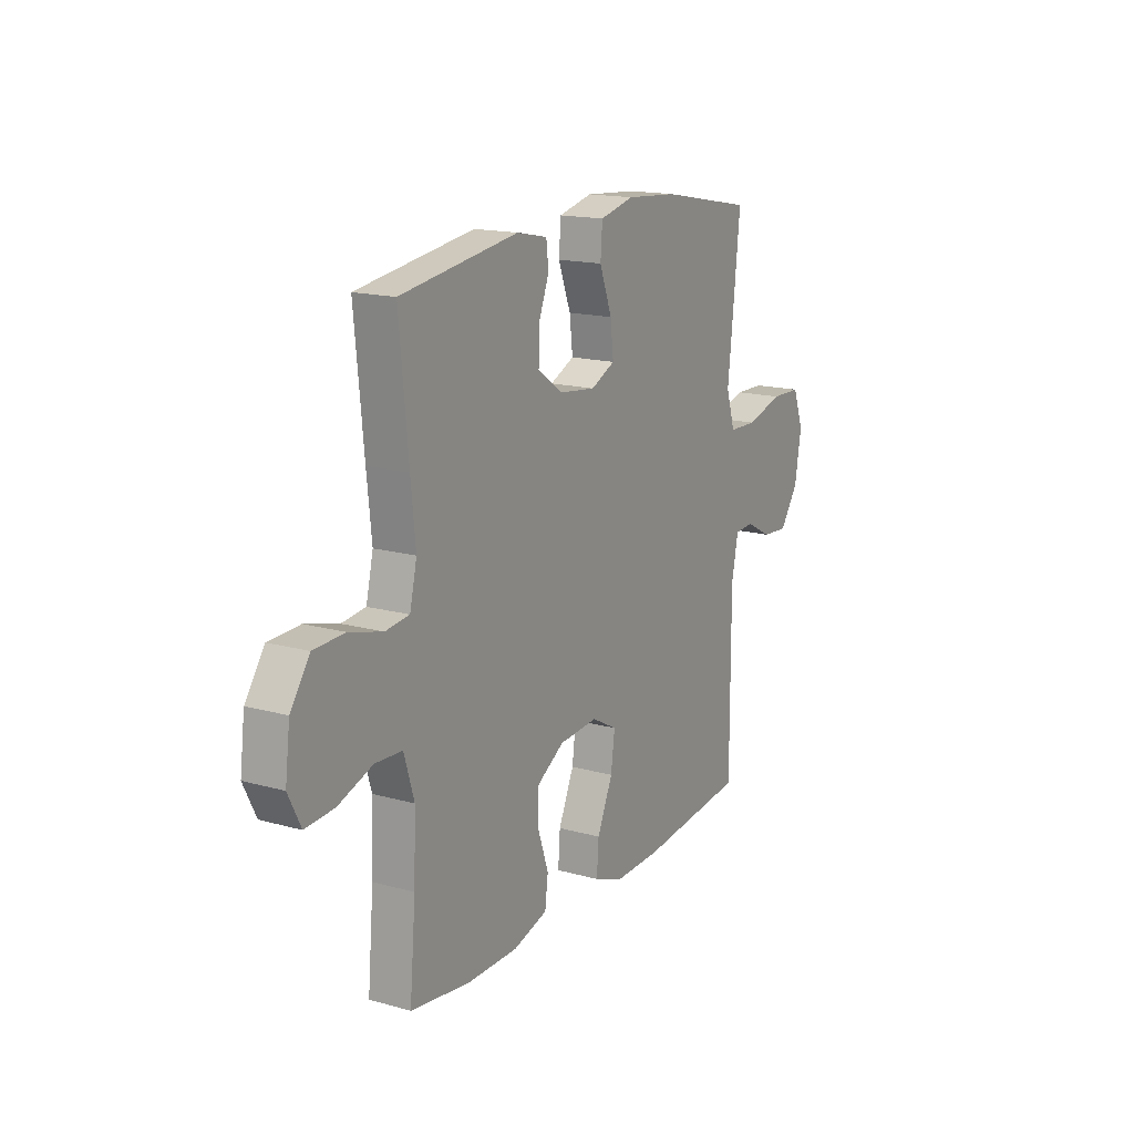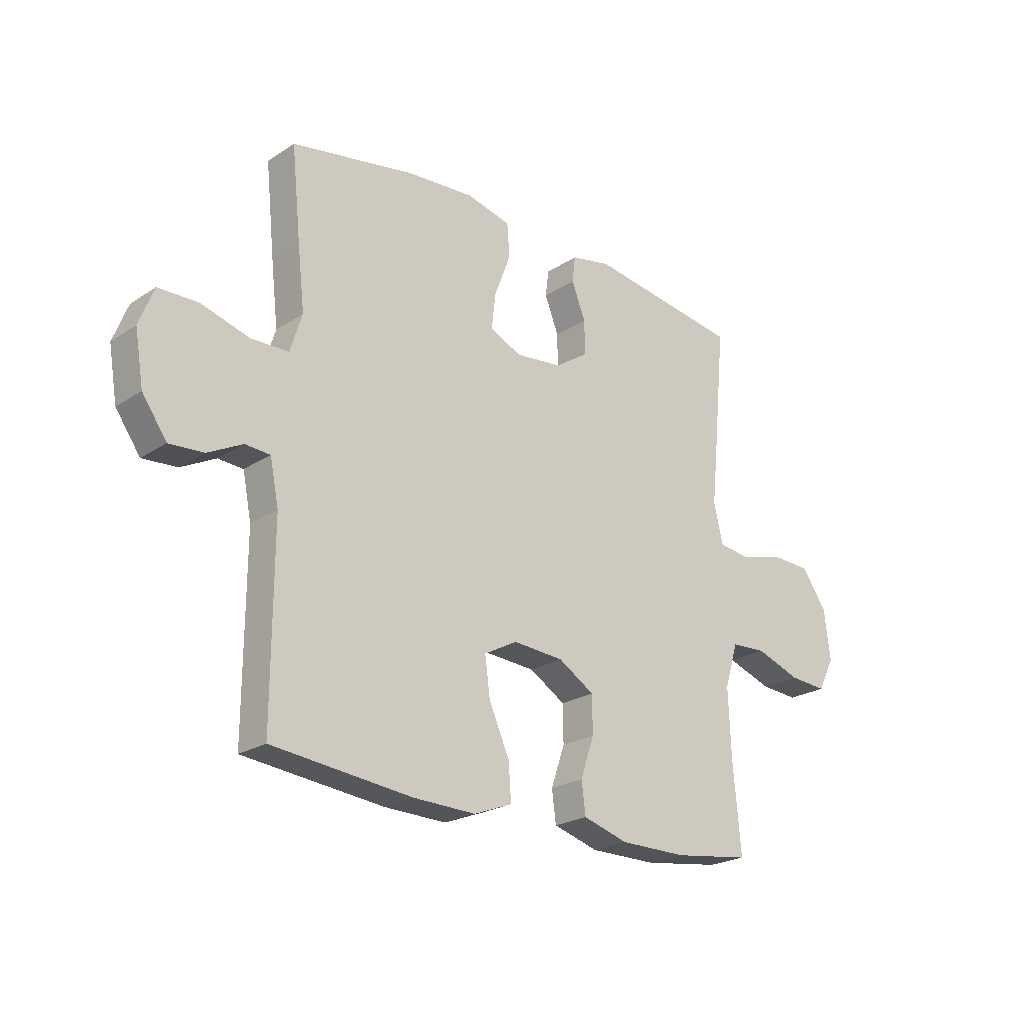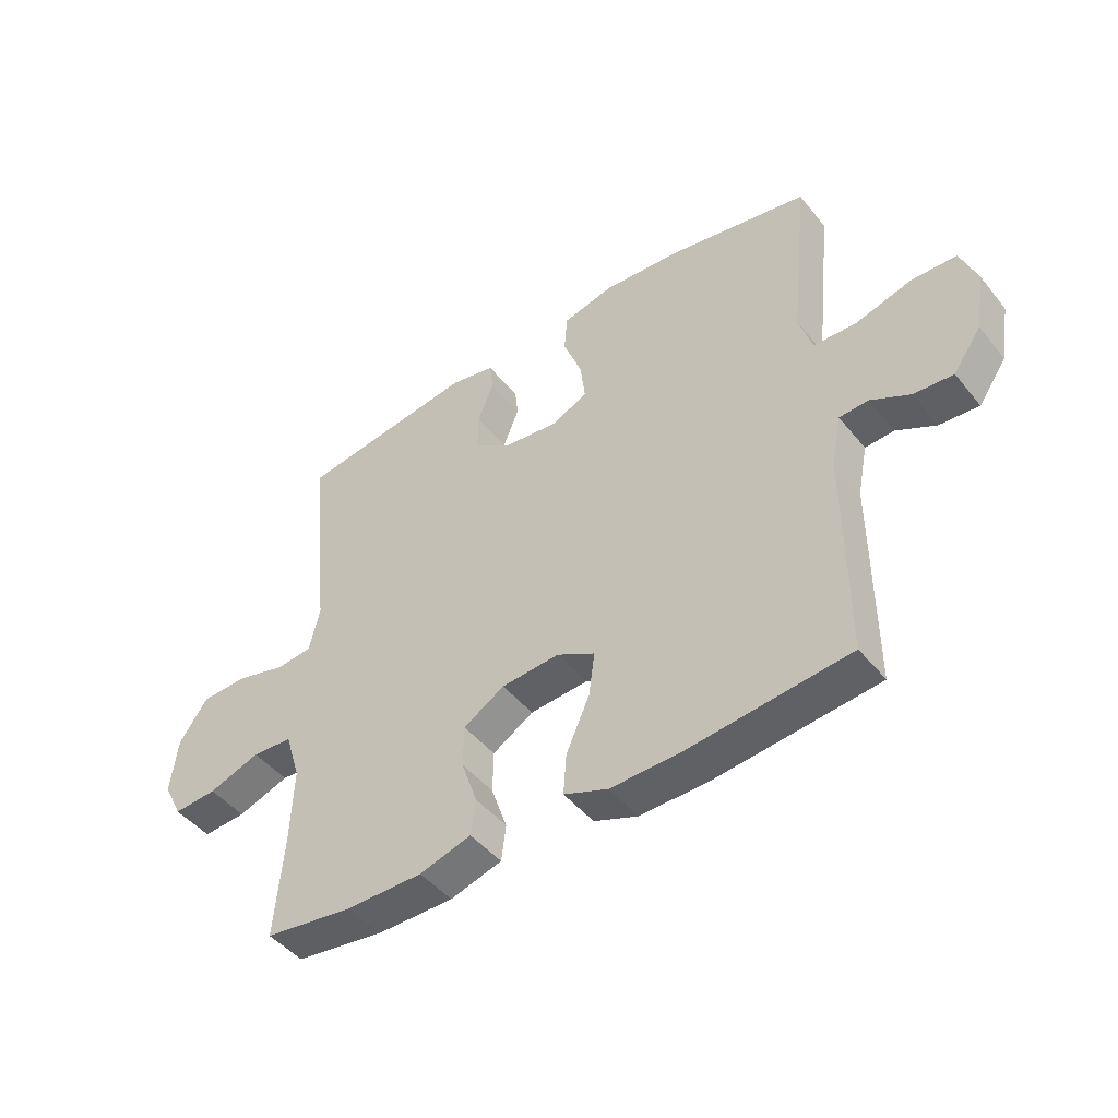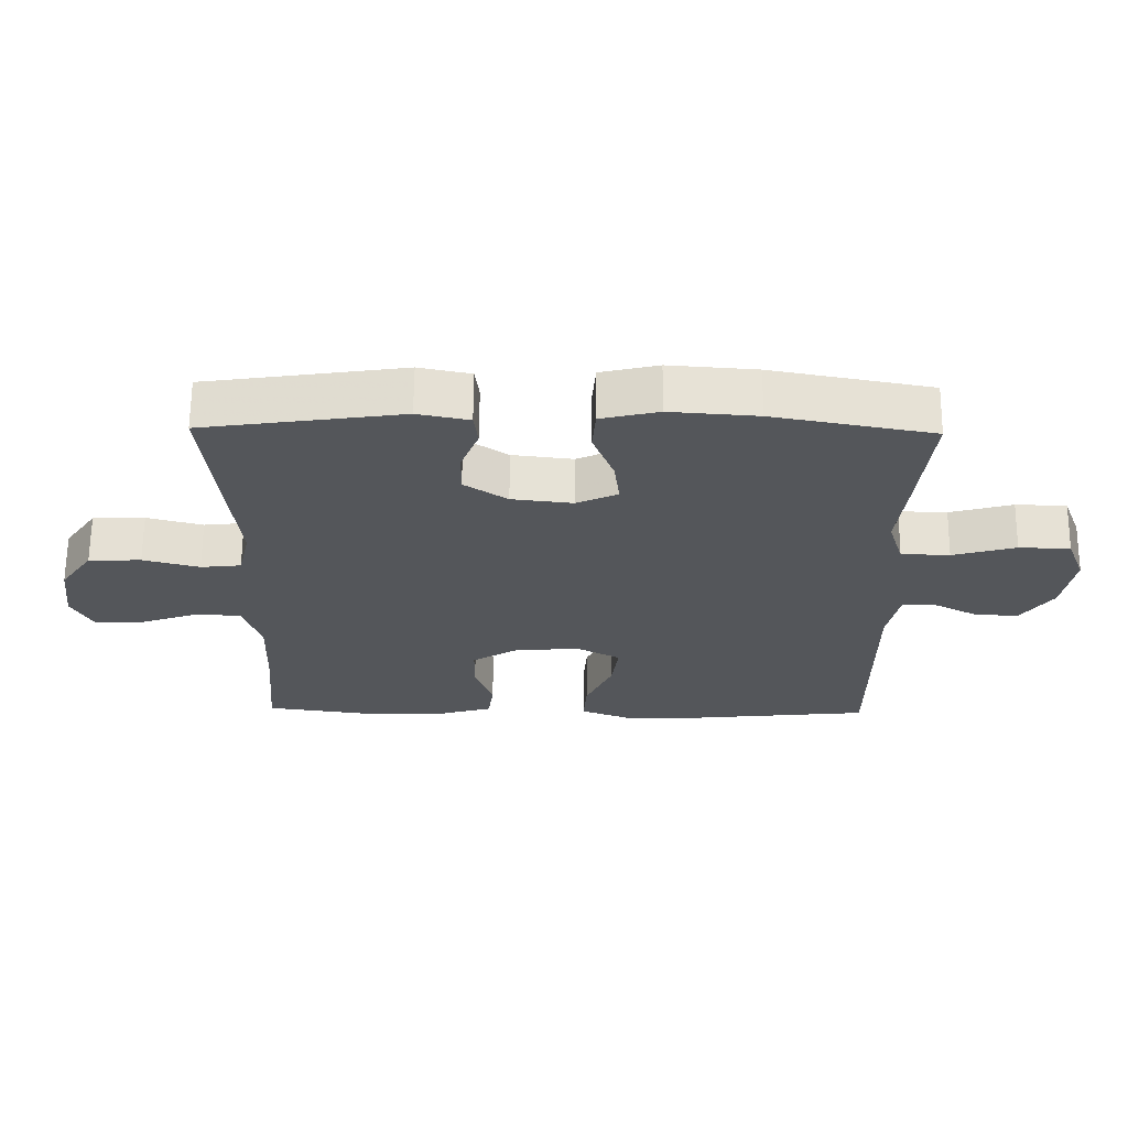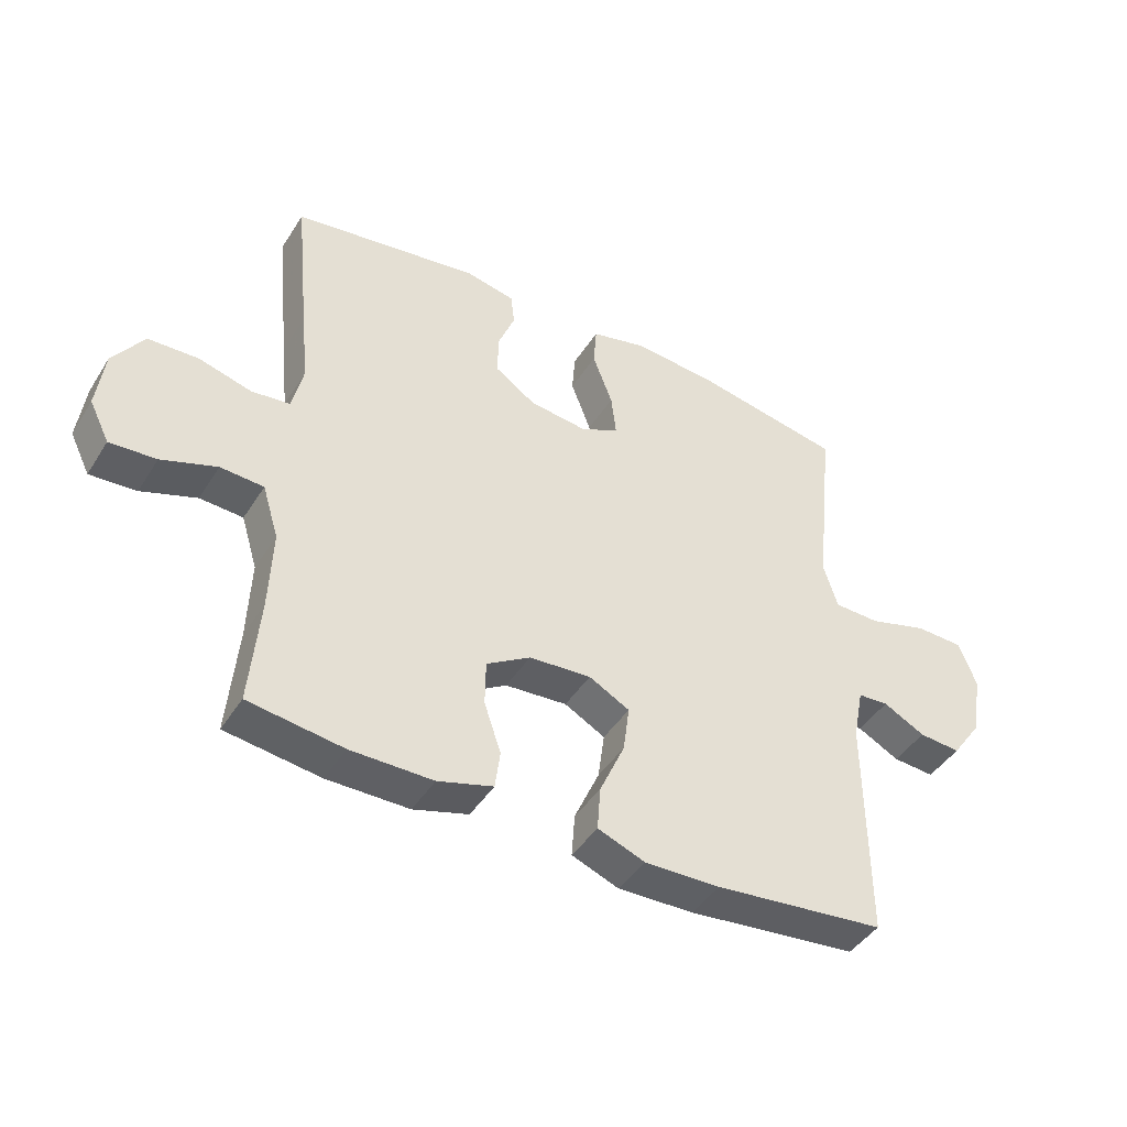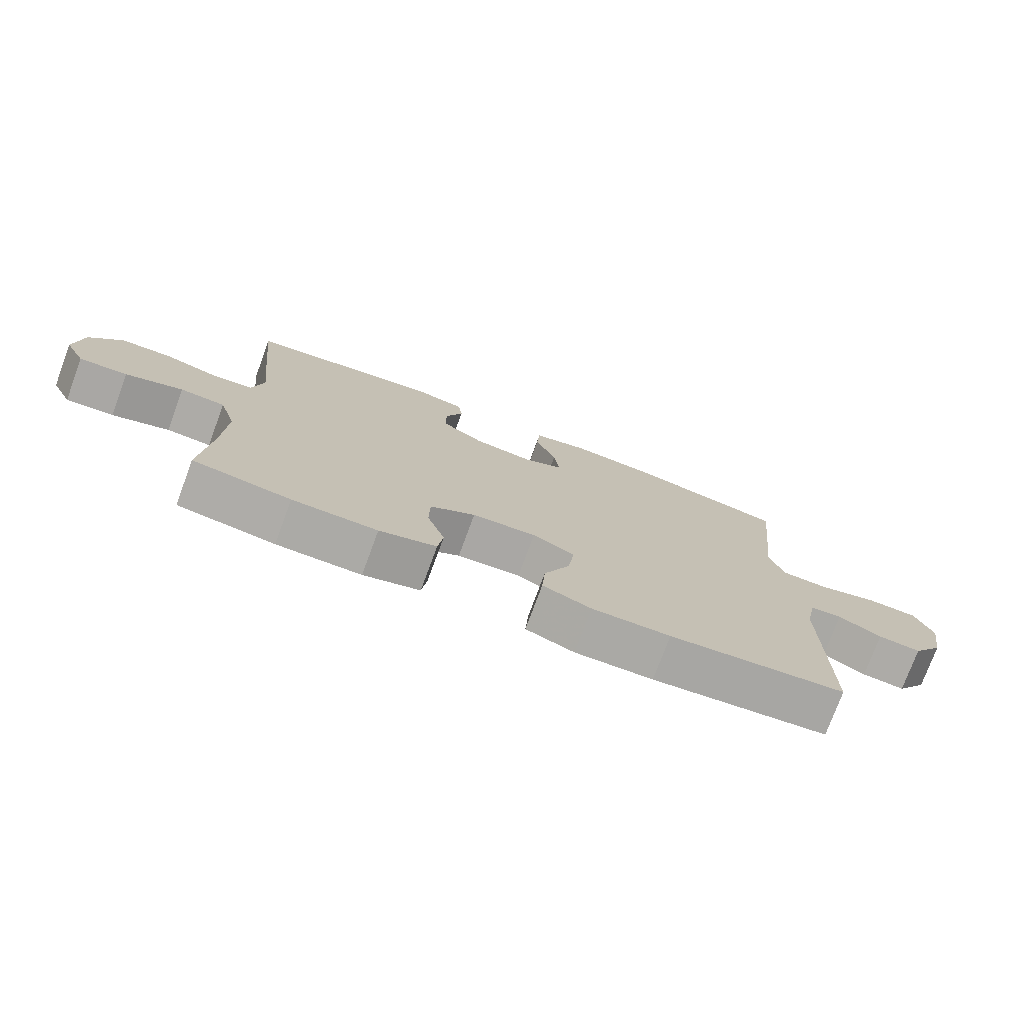
<metadata>
{"format":"obj","ext":"obj","renderer":"f3d","projection":"perspective","resolution":1024,"background":"white","views":[{"elev":16.2,"azim":-60.2,"up":"+Z"},{"elev":-22.9,"azim":138.0,"up":"+Z"},{"elev":-46.4,"azim":36.6,"up":"+Z"},{"elev":64.8,"azim":0.5,"up":"+Z"},{"elev":-43.9,"azim":-30.2,"up":"+Z"},{"elev":-75.8,"azim":-20.3,"up":"+Z"}]}
</metadata>
<code>
v -0.5 0.07 0.5
v -0.2 0.07 0.544
v -0.122 0.07 0.528
v -0.116 0.07 0.477
v -0.143 0.07 0.408
v -0.144 0.07 0.342
v -0.079 0.07 0.298
v 0.013 0.07 0.287
v 0.075 0.07 0.316
v 0.067 0.07 0.385
v 0.035 0.07 0.469
v 0.04 0.07 0.534
v 0.127 0.07 0.555
v 0.259 0.07 0.545
v 0.5 0.07 0.5
v 0.481 0.07 0.317
v 0.468 0.07 0.203
v 0.491 0.07 0.129
v 0.564 0.07 0.127
v 0.659 0.07 0.154
v 0.736 0.07 0.152
v 0.764 0.07 0.079
v 0.747 0.07 -0.022
v 0.699 0.07 -0.09
v 0.632 0.07 -0.085
v 0.565 0.07 -0.05
v 0.516 0.07 -0.053
v 0.499 0.07 -0.138
v 0.5 0.07 -0.5
v 0.227 0.07 -0.529
v 0.106 0.07 -0.532
v 0.031 0.07 -0.503
v 0.036 0.07 -0.433
v 0.076 0.07 -0.343
v 0.086 0.07 -0.268
v 0.021 0.07 -0.233
v -0.078 0.07 -0.24
v -0.148 0.07 -0.283
v -0.149 0.07 -0.355
v -0.122 0.07 -0.434
v -0.13 0.07 -0.495
v -0.218 0.07 -0.521
v -0.349 0.07 -0.521
v -0.5 0.07 -0.5
v -0.485 0.07 -0.327
v -0.48 0.07 -0.198
v -0.506 0.07 -0.113
v -0.575 0.07 -0.109
v -0.663 0.07 -0.14
v -0.737 0.07 -0.145
v -0.769 0.07 -0.081
v -0.757 0.07 0.015
v -0.708 0.07 0.085
v -0.629 0.07 0.088
v -0.544 0.07 0.065
v -0.483 0.07 0.072
v -0.465 0.07 0.149
v -0.477 0.07 0.265
v -0.5 0 0.5
v -0.2 0 0.544
v -0.122 0 0.528
v -0.116 0 0.477
v -0.143 0 0.408
v -0.144 0 0.342
v -0.079 0 0.298
v 0.013 0 0.287
v 0.075 0 0.316
v 0.067 0 0.385
v 0.035 0 0.469
v 0.04 0 0.534
v 0.127 0 0.555
v 0.259 0 0.545
v 0.5 0 0.5
v 0.481 0 0.317
v 0.468 0 0.203
v 0.491 0 0.129
v 0.564 0 0.127
v 0.659 0 0.154
v 0.736 0 0.152
v 0.764 0 0.079
v 0.747 0 -0.022
v 0.699 0 -0.09
v 0.632 0 -0.085
v 0.565 0 -0.05
v 0.516 0 -0.053
v 0.499 0 -0.138
v 0.5 0 -0.5
v 0.227 0 -0.529
v 0.106 0 -0.532
v 0.031 0 -0.503
v 0.036 0 -0.433
v 0.076 0 -0.343
v 0.086 0 -0.268
v 0.021 0 -0.233
v -0.078 0 -0.24
v -0.148 0 -0.283
v -0.149 0 -0.355
v -0.122 0 -0.434
v -0.13 0 -0.495
v -0.218 0 -0.521
v -0.349 0 -0.521
v -0.5 0 -0.5
v -0.485 0 -0.327
v -0.48 0 -0.198
v -0.506 0 -0.113
v -0.575 0 -0.109
v -0.663 0 -0.14
v -0.737 0 -0.145
v -0.769 0 -0.081
v -0.757 0 0.015
v -0.708 0 0.085
v -0.629 0 0.088
v -0.544 0 0.065
v -0.483 0 0.072
v -0.465 0 0.149
v -0.477 0 0.265
f 3 4 5
f 2 3 5
f 1 2 5
f 58 1 5
f 57 58 5
f 56 57 5 6
f 53 54 55
f 52 53 55
f 51 52 55
f 50 51 55
f 49 50 55
f 48 49 55
f 47 48 55 56
f 56 6 7
f 47 56 7
f 46 47 7
f 43 44 45
f 42 43 45
f 41 42 45
f 40 41 45
f 39 40 45
f 38 39 45 46
f 46 7 8
f 38 46 8
f 37 38 8
f 32 33 34
f 31 32 34
f 30 31 34
f 29 30 34
f 28 29 34
f 27 28 34 35
f 24 25 26
f 23 24 26
f 22 23 26
f 21 22 26
f 20 21 26
f 19 20 26
f 18 19 26 27
f 27 35 36
f 18 27 36
f 17 18 36
f 15 16 17
f 14 15 17
f 13 14 17
f 12 13 17
f 11 12 17
f 10 11 17
f 37 8 9
f 36 37 9
f 17 36 9
f 9 10 17
f 63 62 61
f 63 61 60
f 63 60 59
f 63 59 116
f 63 116 115
f 64 63 115 114
f 113 112 111
f 113 111 110
f 113 110 109
f 113 109 108
f 113 108 107
f 113 107 106
f 114 113 106 105
f 65 64 114
f 65 114 105
f 65 105 104
f 103 102 101
f 103 101 100
f 103 100 99
f 103 99 98
f 103 98 97
f 104 103 97 96
f 66 65 104
f 66 104 96
f 66 96 95
f 92 91 90
f 92 90 89
f 92 89 88
f 92 88 87
f 92 87 86
f 93 92 86 85
f 84 83 82
f 84 82 81
f 84 81 80
f 84 80 79
f 84 79 78
f 84 78 77
f 85 84 77 76
f 94 93 85
f 94 85 76
f 94 76 75
f 75 74 73
f 75 73 72
f 75 72 71
f 75 71 70
f 75 70 69
f 75 69 68
f 67 66 95
f 67 95 94
f 67 94 75
f 75 68 67
f 1 59 60 2
f 2 60 61 3
f 3 61 62 4
f 4 62 63 5
f 5 63 64 6
f 6 64 65 7
f 7 65 66 8
f 8 66 67 9
f 9 67 68 10
f 10 68 69 11
f 11 69 70 12
f 12 70 71 13
f 13 71 72 14
f 14 72 73 15
f 15 73 74 16
f 16 74 75 17
f 17 75 76 18
f 18 76 77 19
f 19 77 78 20
f 20 78 79 21
f 21 79 80 22
f 22 80 81 23
f 23 81 82 24
f 24 82 83 25
f 25 83 84 26
f 26 84 85 27
f 27 85 86 28
f 28 86 87 29
f 29 87 88 30
f 30 88 89 31
f 31 89 90 32
f 32 90 91 33
f 33 91 92 34
f 34 92 93 35
f 35 93 94 36
f 36 94 95 37
f 37 95 96 38
f 38 96 97 39
f 39 97 98 40
f 40 98 99 41
f 41 99 100 42
f 42 100 101 43
f 43 101 102 44
f 44 102 103 45
f 45 103 104 46
f 46 104 105 47
f 47 105 106 48
f 48 106 107 49
f 49 107 108 50
f 50 108 109 51
f 51 109 110 52
f 52 110 111 53
f 53 111 112 54
f 54 112 113 55
f 55 113 114 56
f 56 114 115 57
f 57 115 116 58
f 58 116 59 1

</code>
